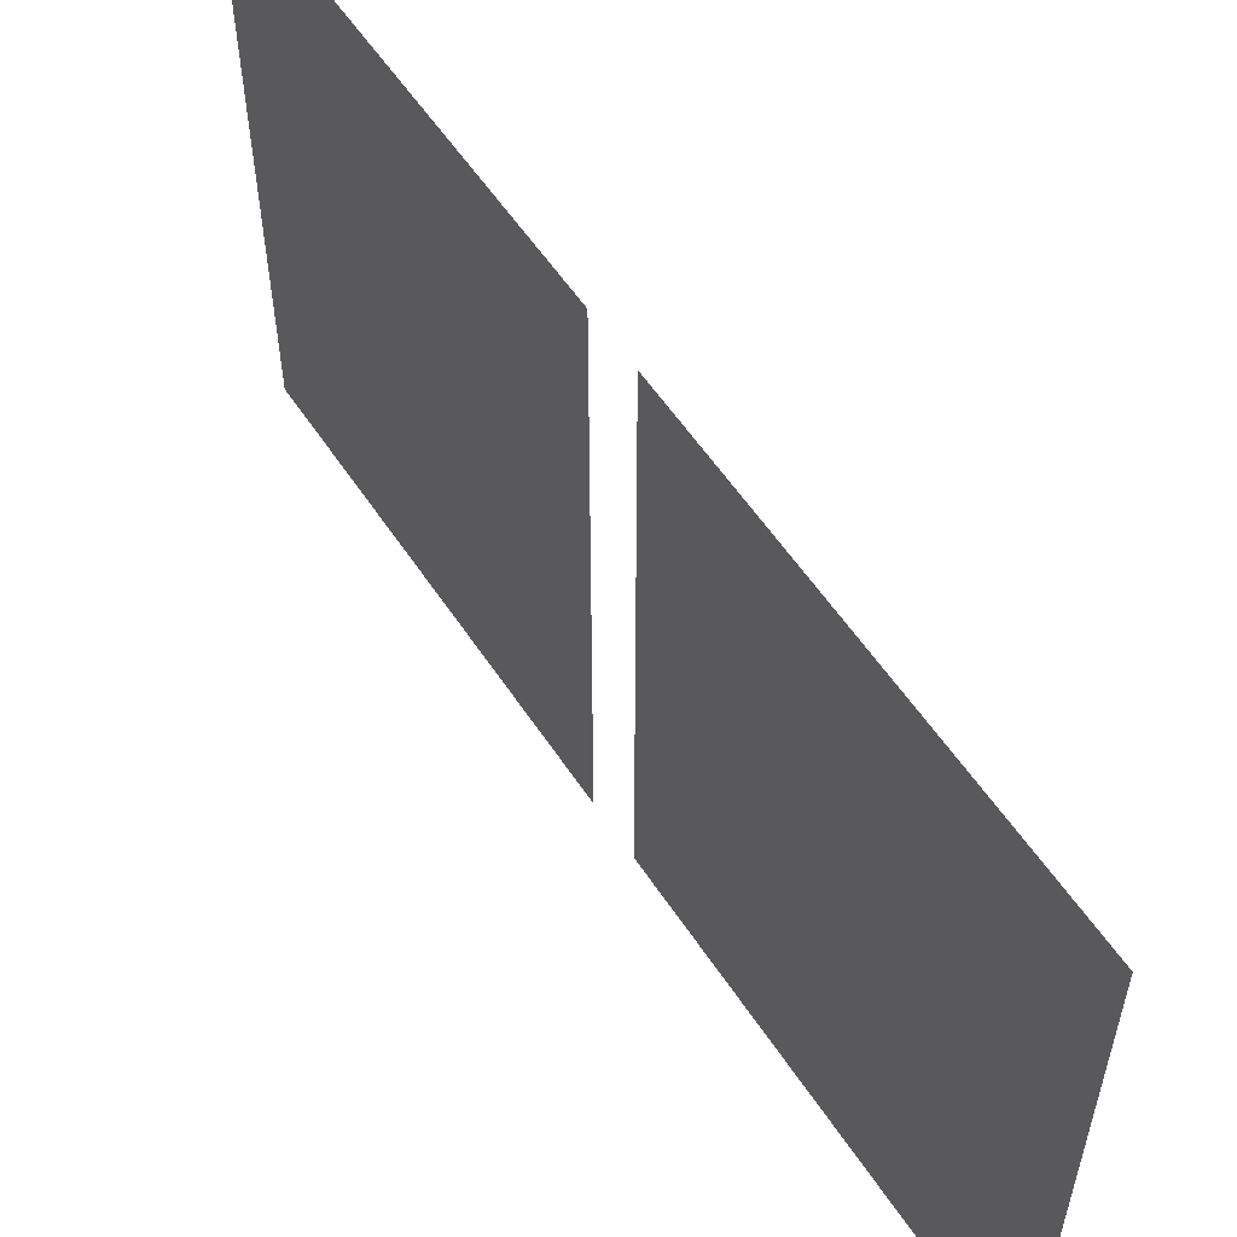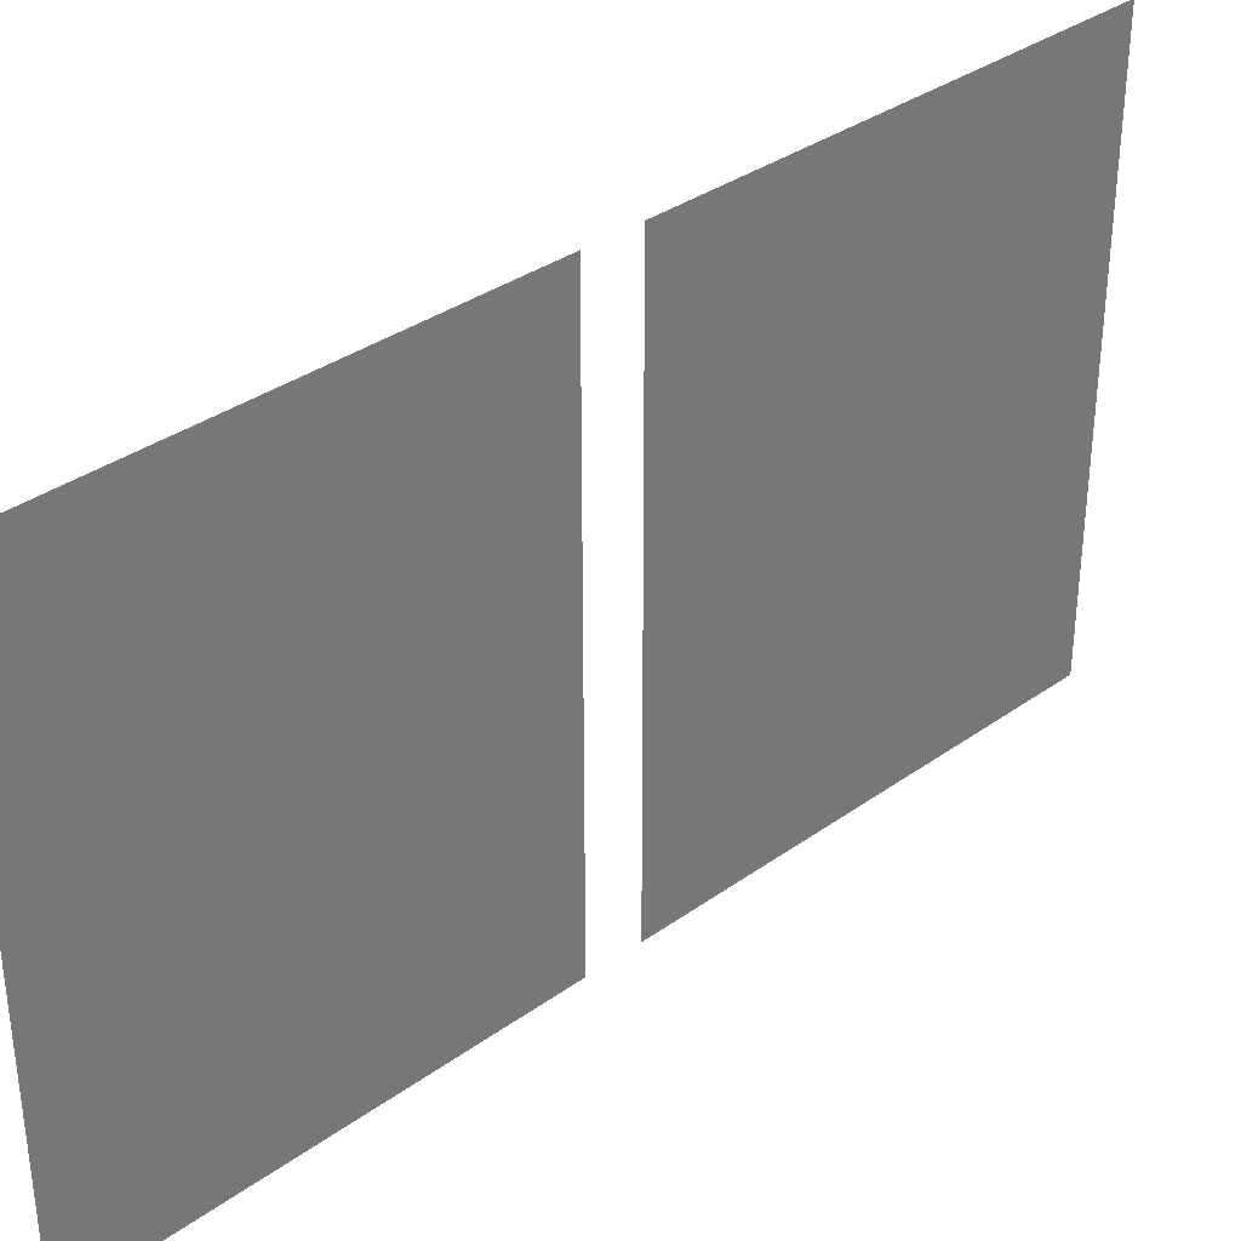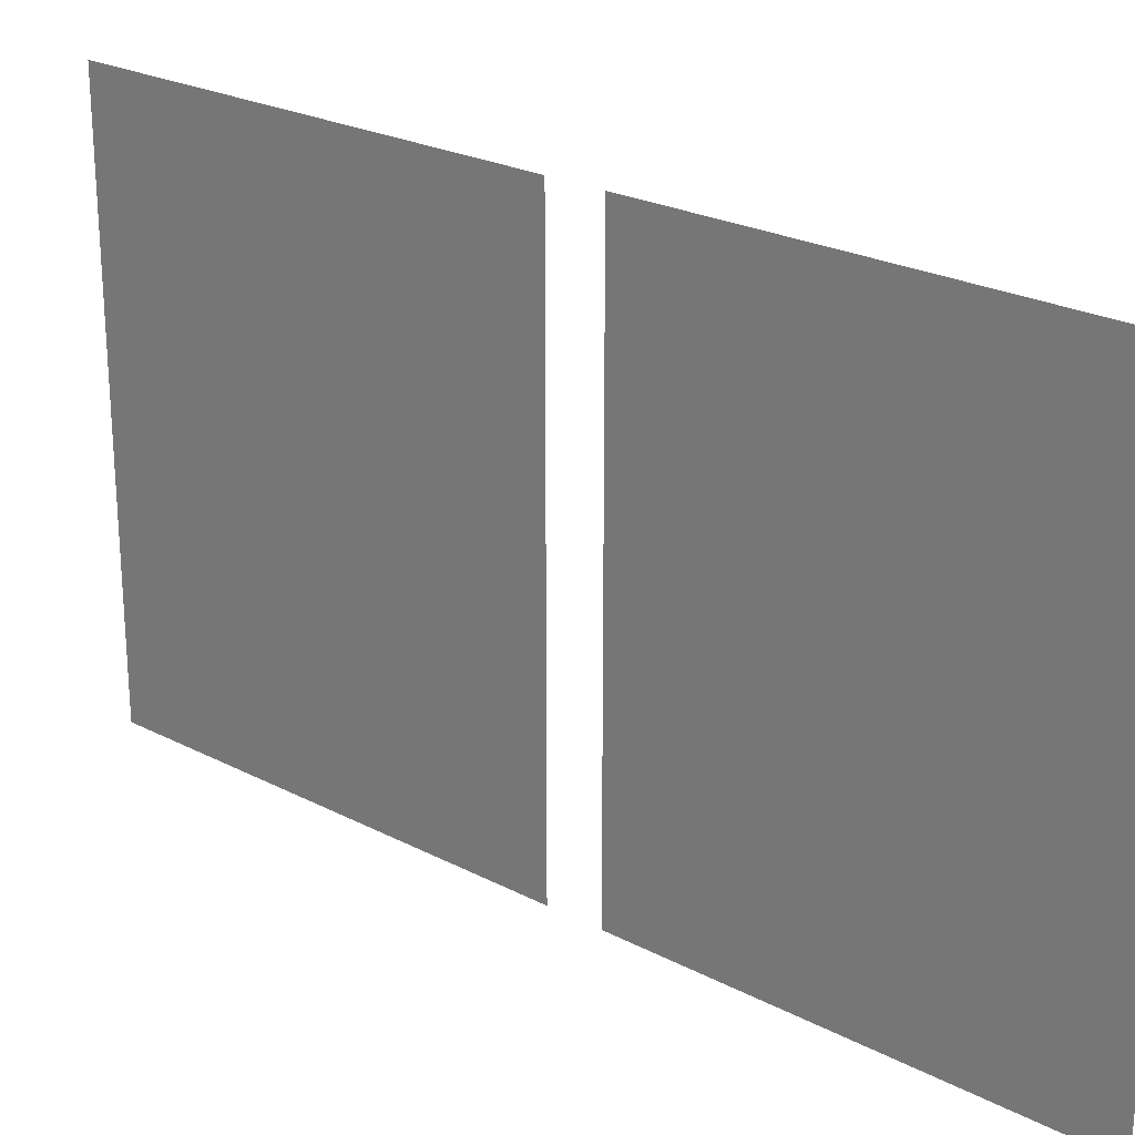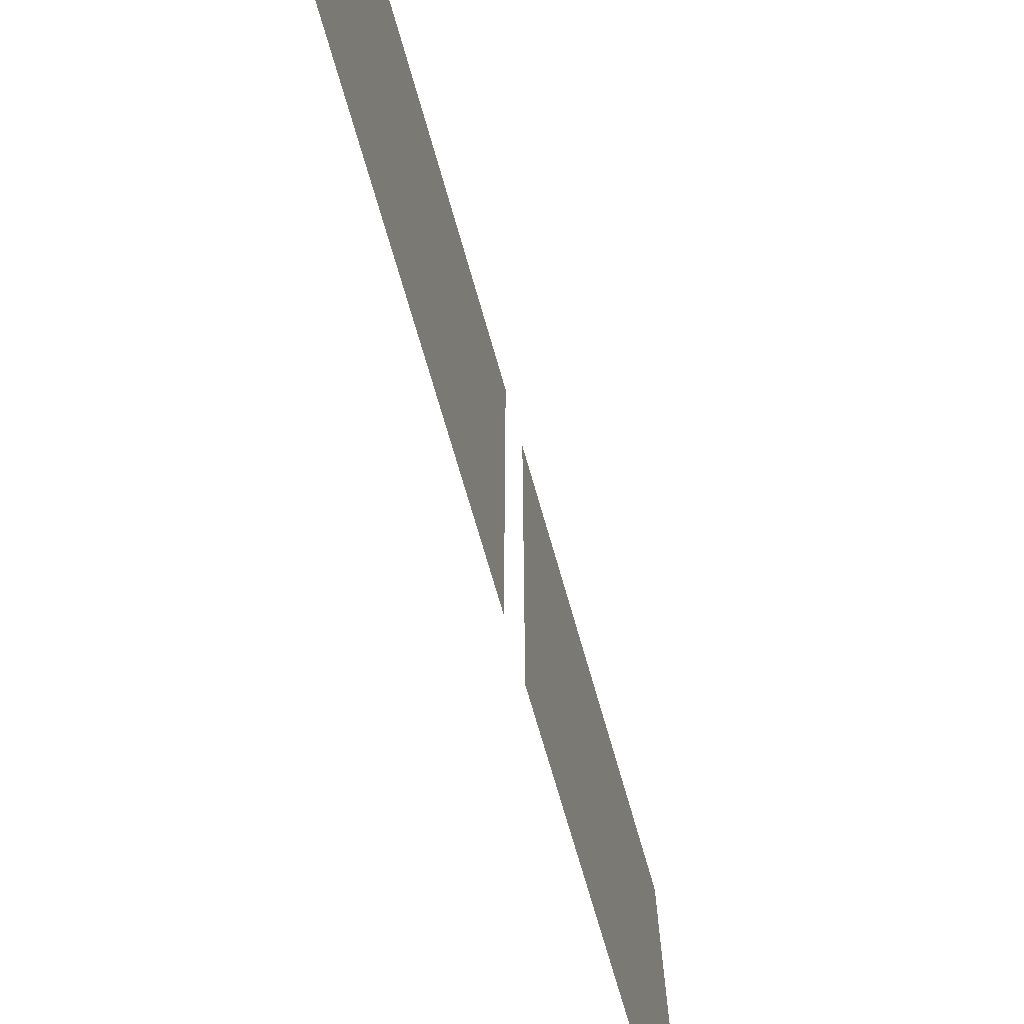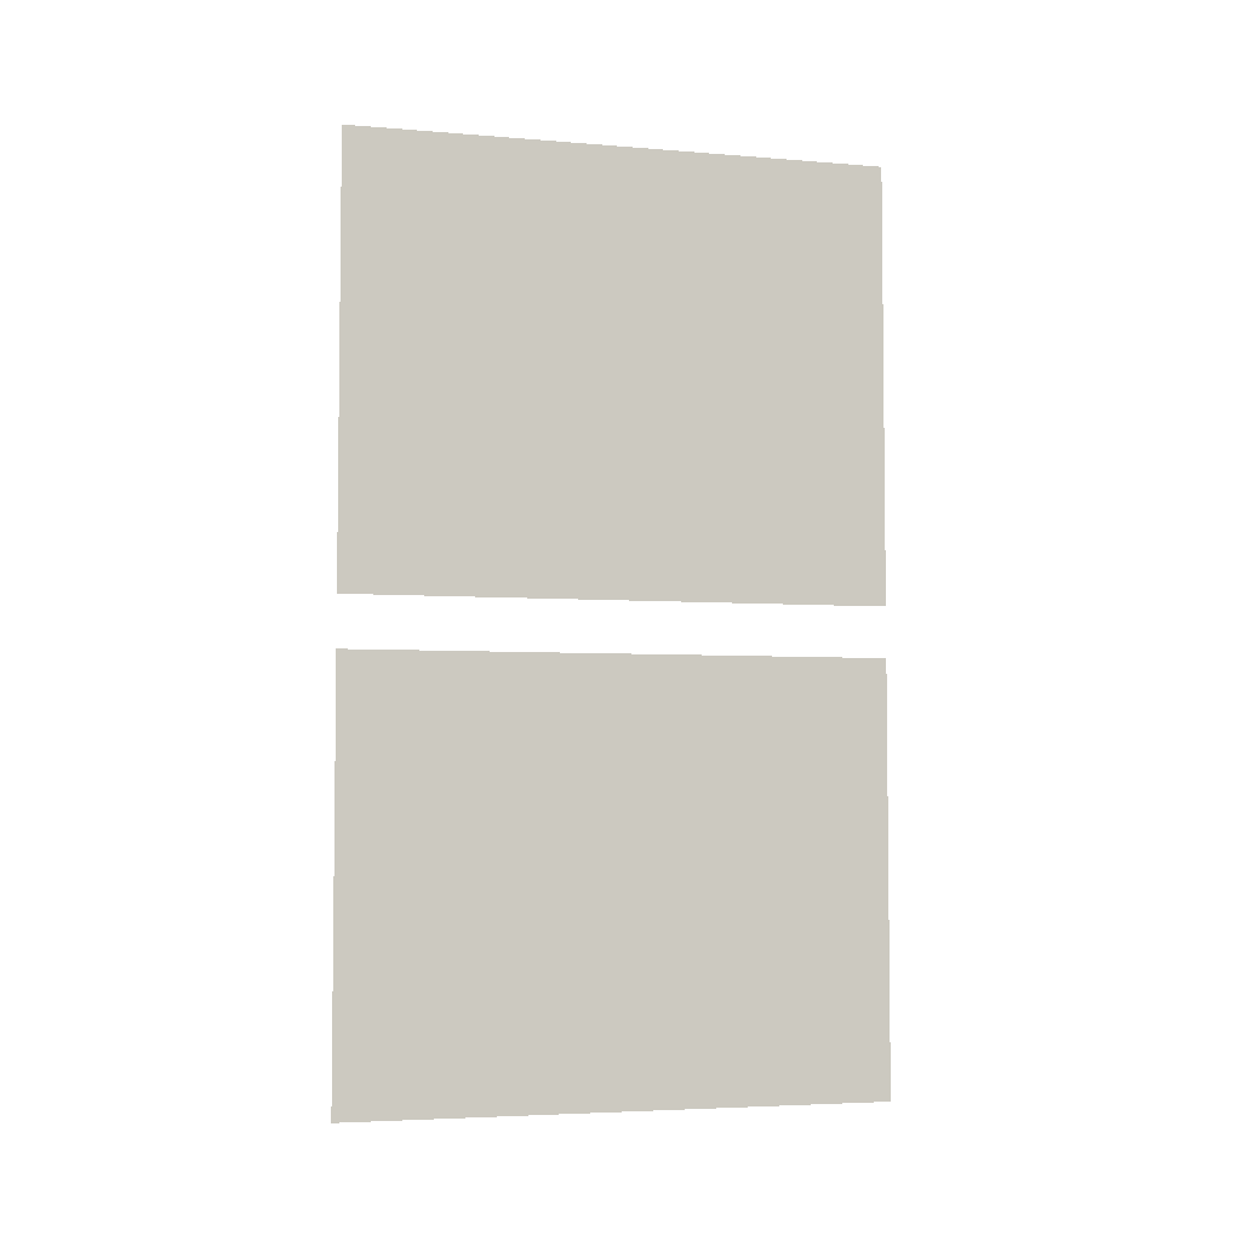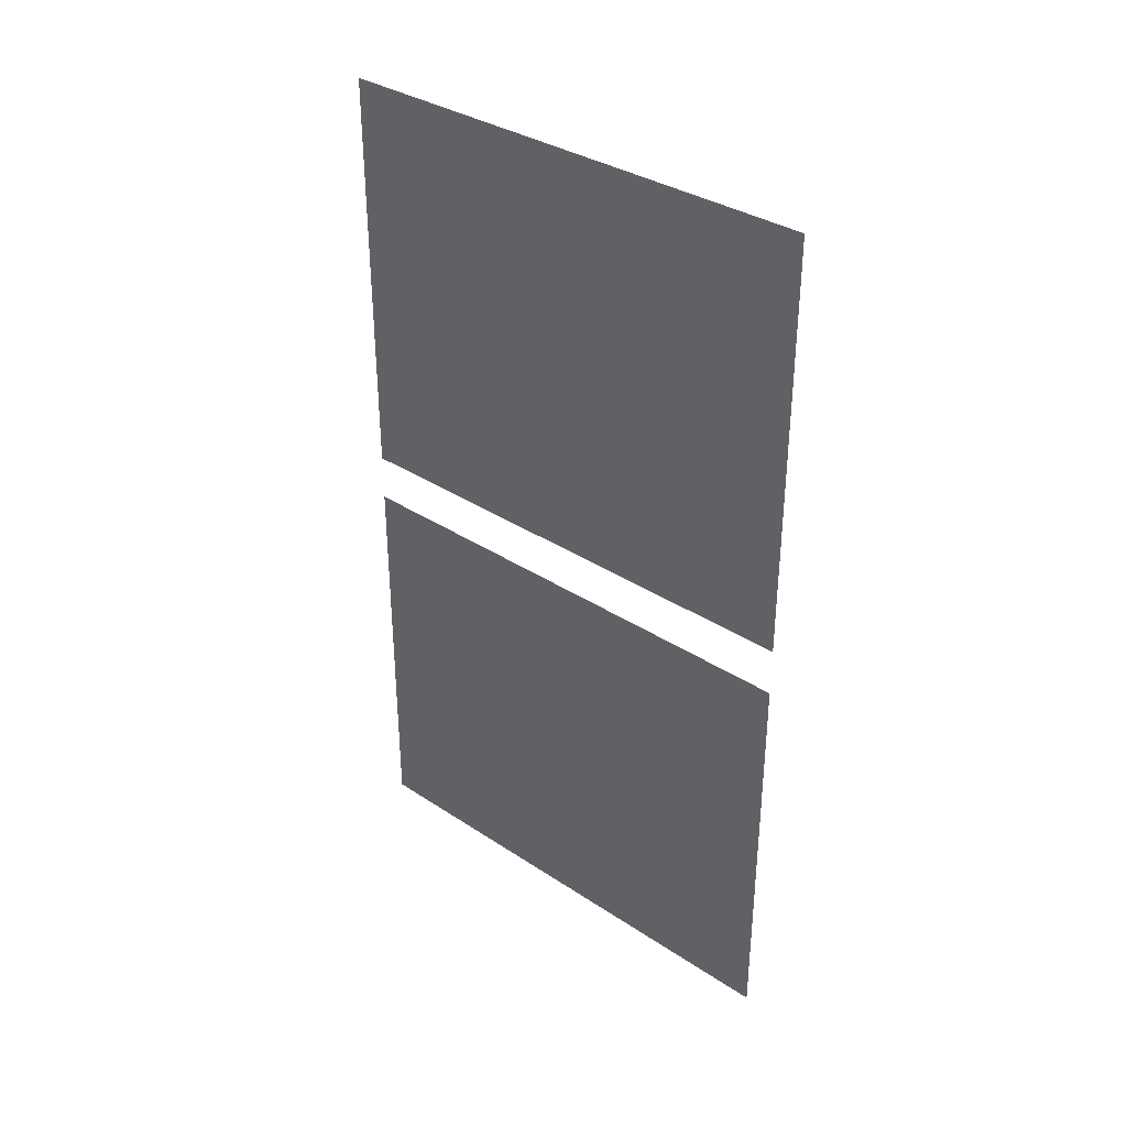
<metadata>
{"format":"obj","ext":"obj","renderer":"f3d","projection":"perspective","resolution":1024,"background":"white","views":[{"elev":56.3,"azim":-32.9,"up":"+Y"},{"elev":34.8,"azim":-133.7,"up":"+Y"},{"elev":24.1,"azim":130.8,"up":"+Y"},{"elev":-71.7,"azim":16.0,"up":"+Y"},{"elev":-4.6,"azim":-104.8,"up":"+Z"},{"elev":34.7,"azim":131.4,"up":"+Z"}]}
</metadata>
<code>
g LT_Windows2313
v -1620 439.9 1473
v -1620 570.9 1473
v -1620 570.9 1369
v -1620 439.9 1369
v -1620 439.9 1593
v -1620 570.9 1593
v -1620 570.9 1486
v -1620 439.9 1486
f 3 1 2
f 1 3 4
f 7 5 6
f 5 7 8

</code>
